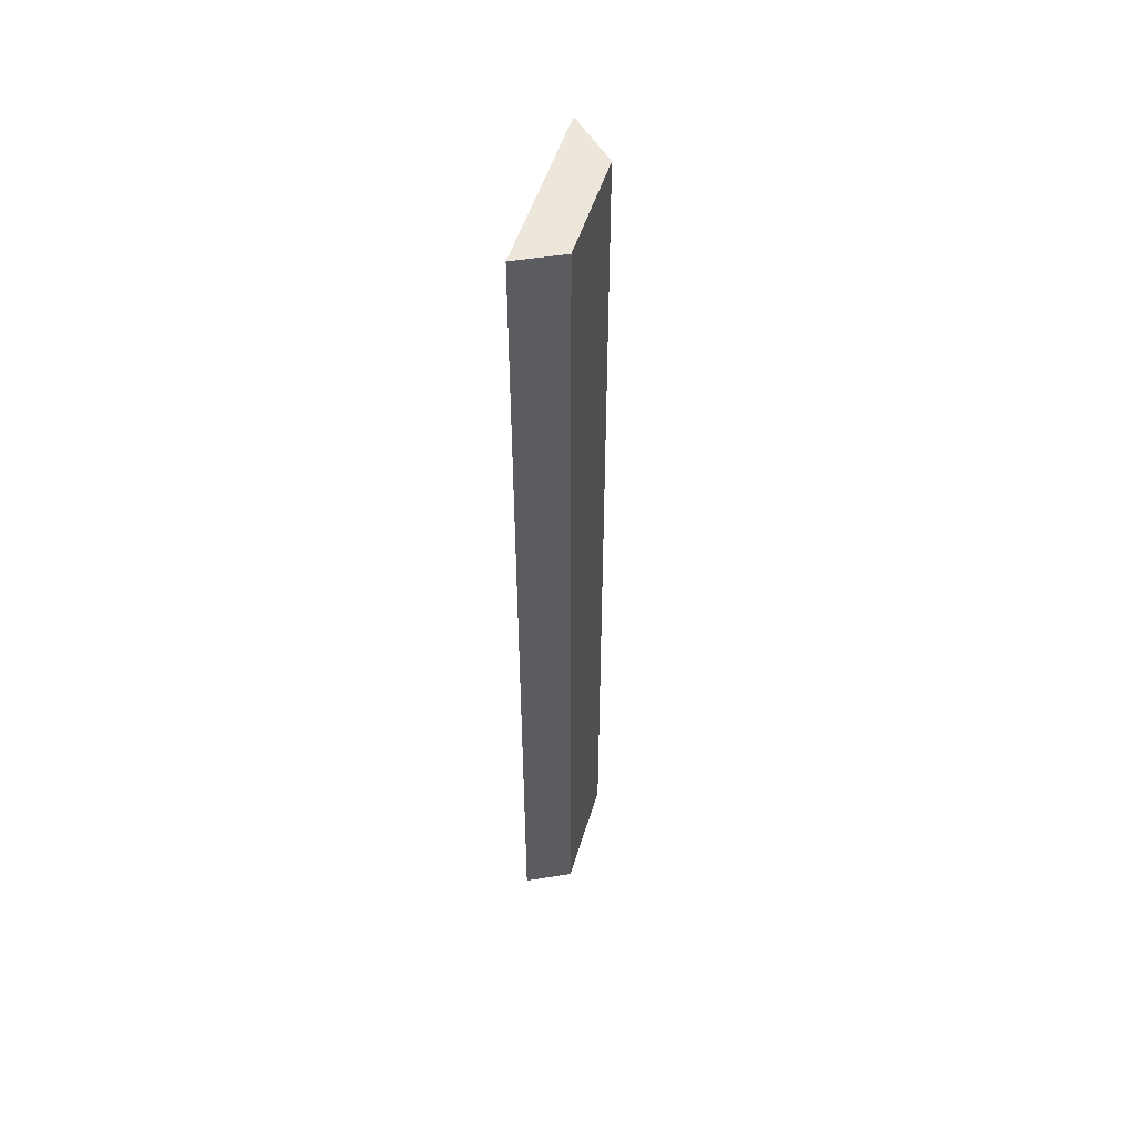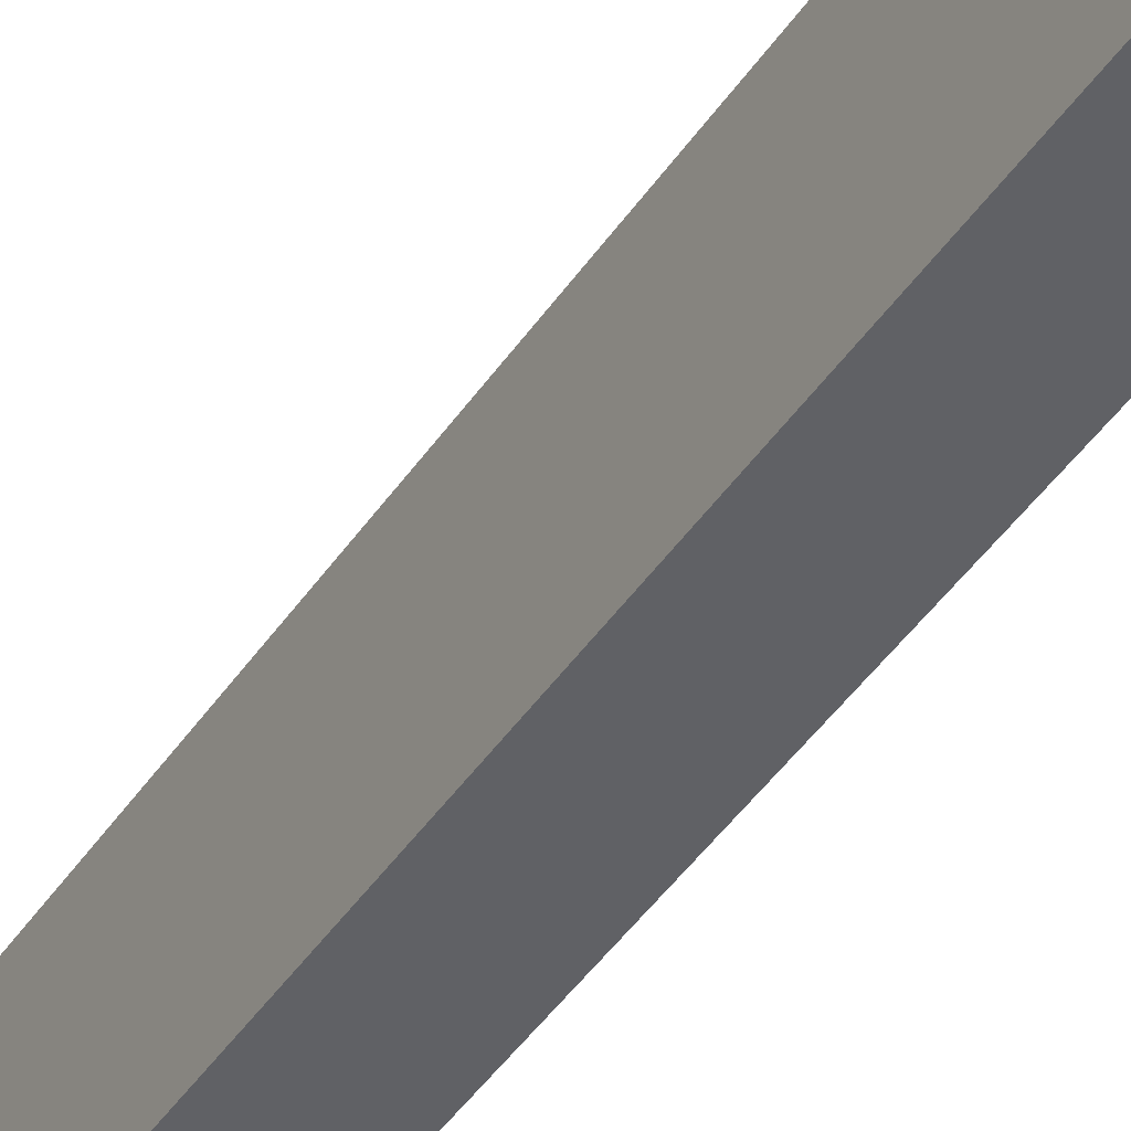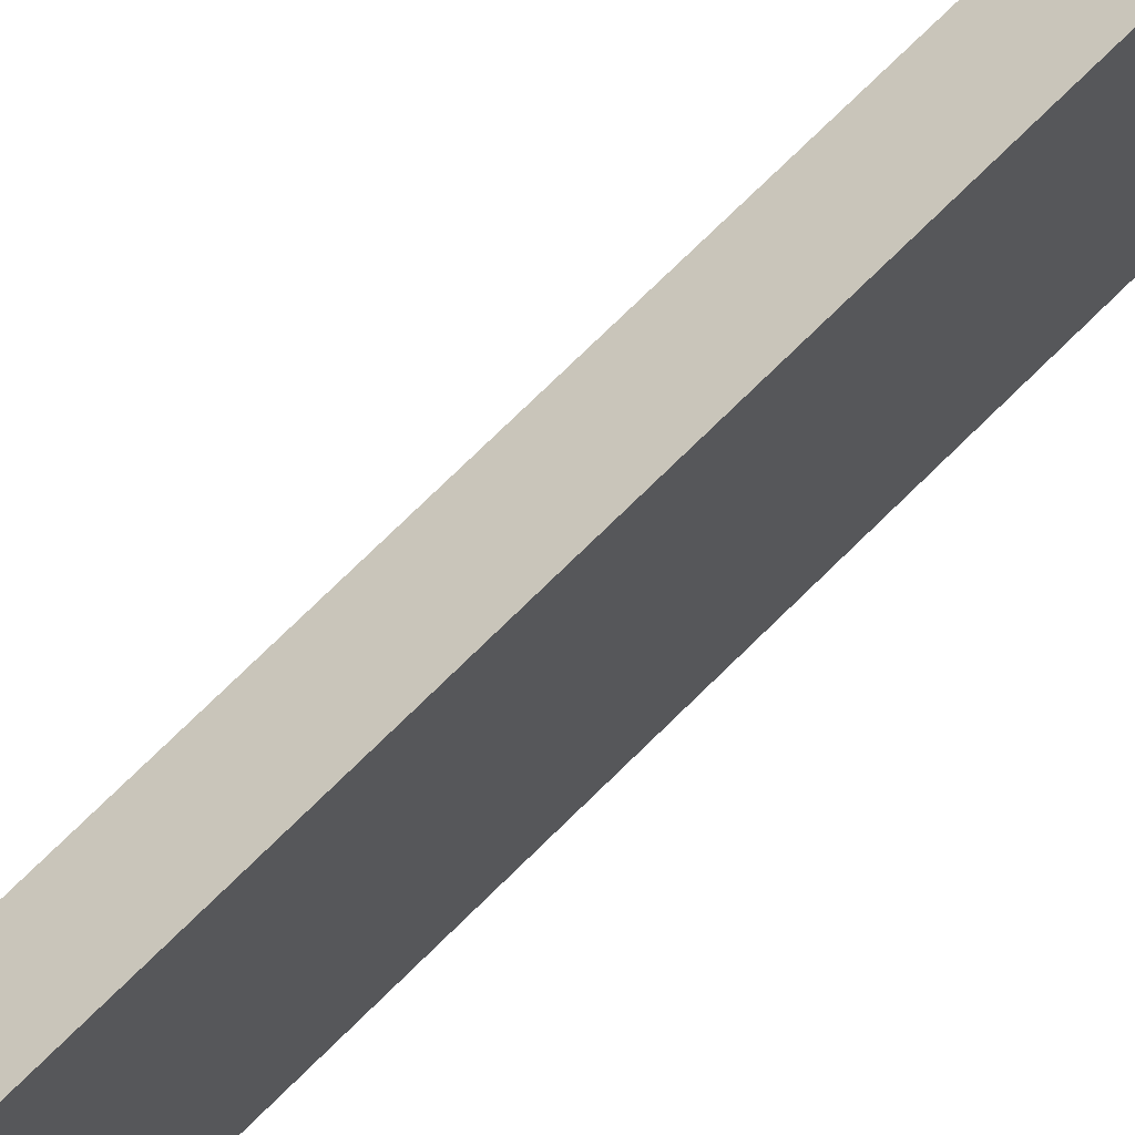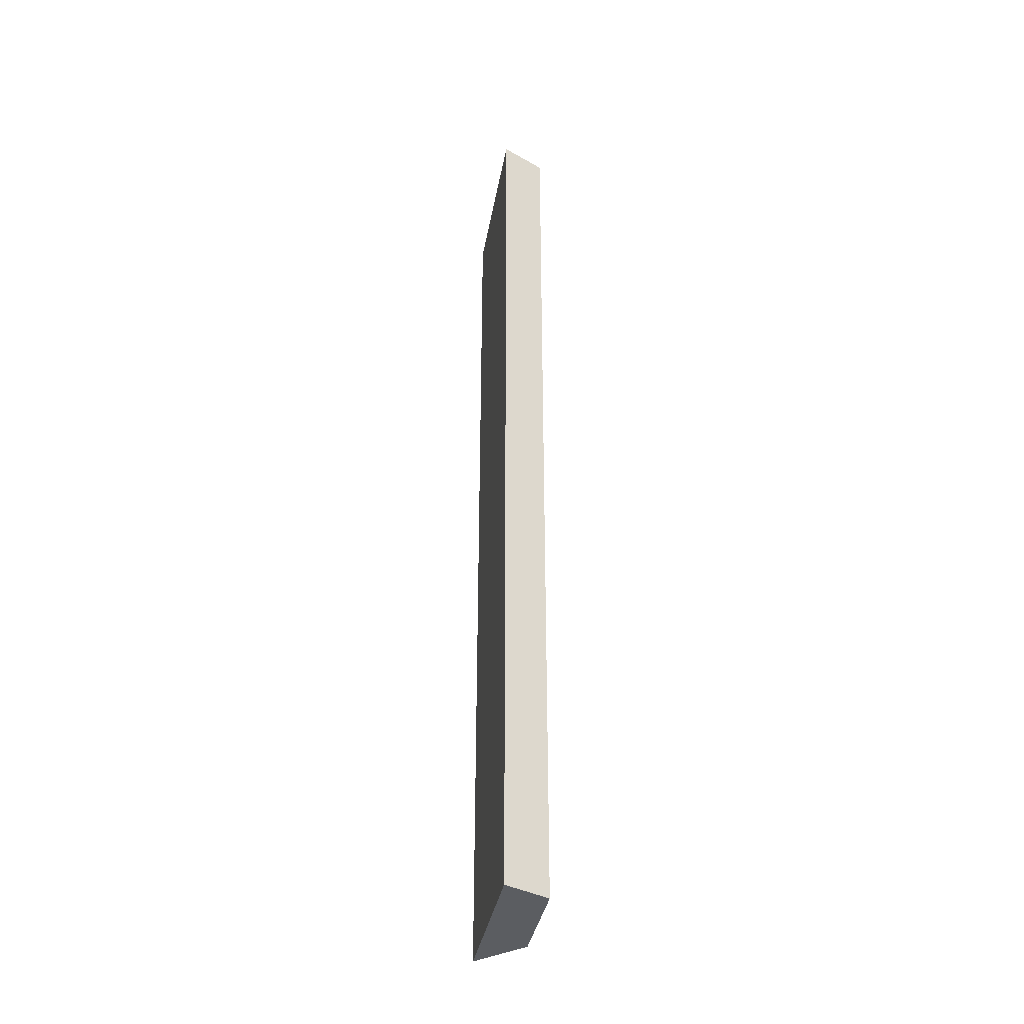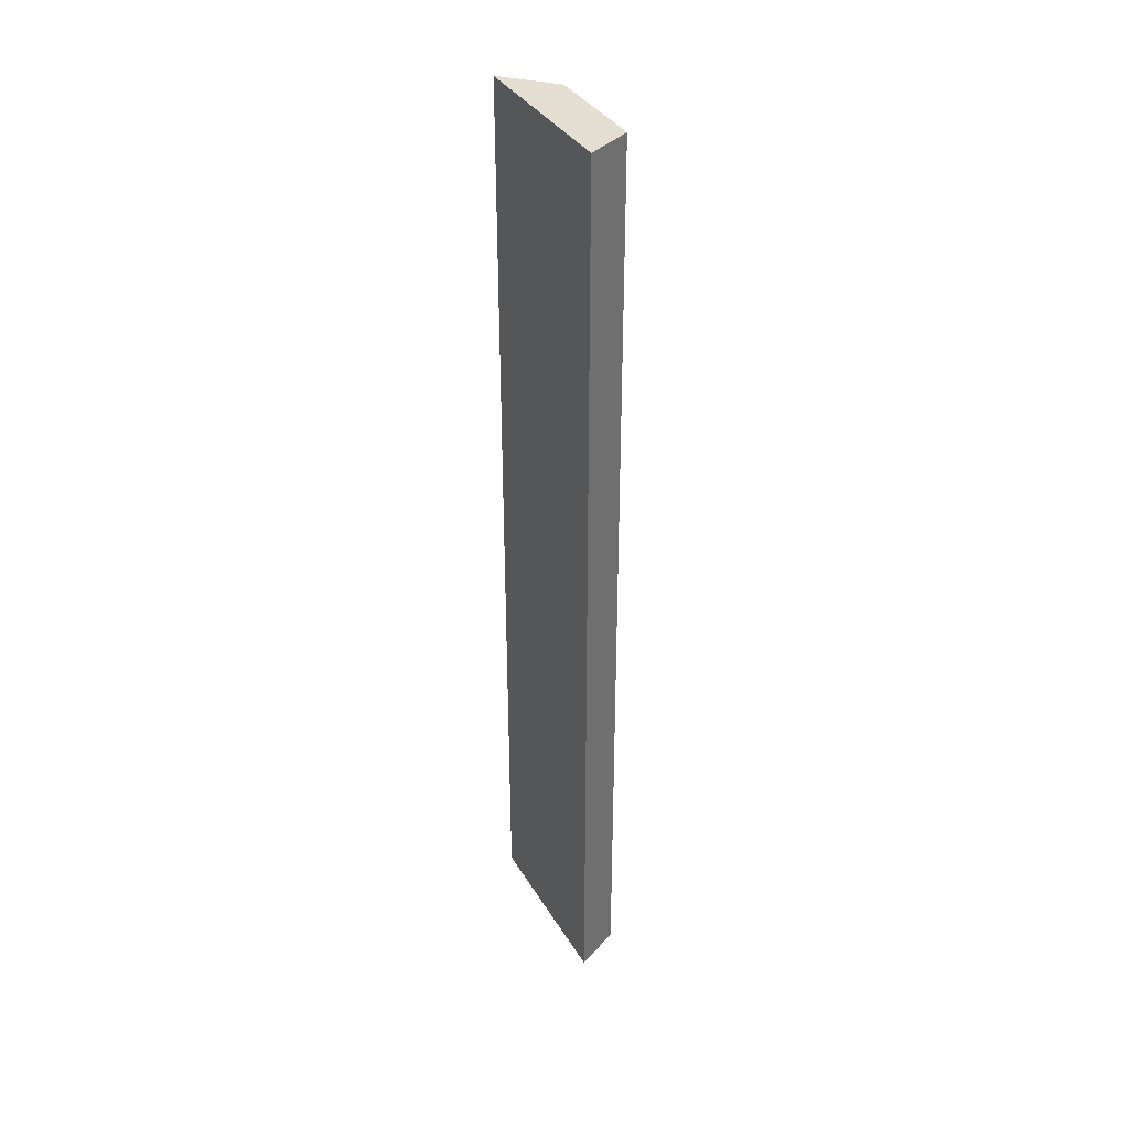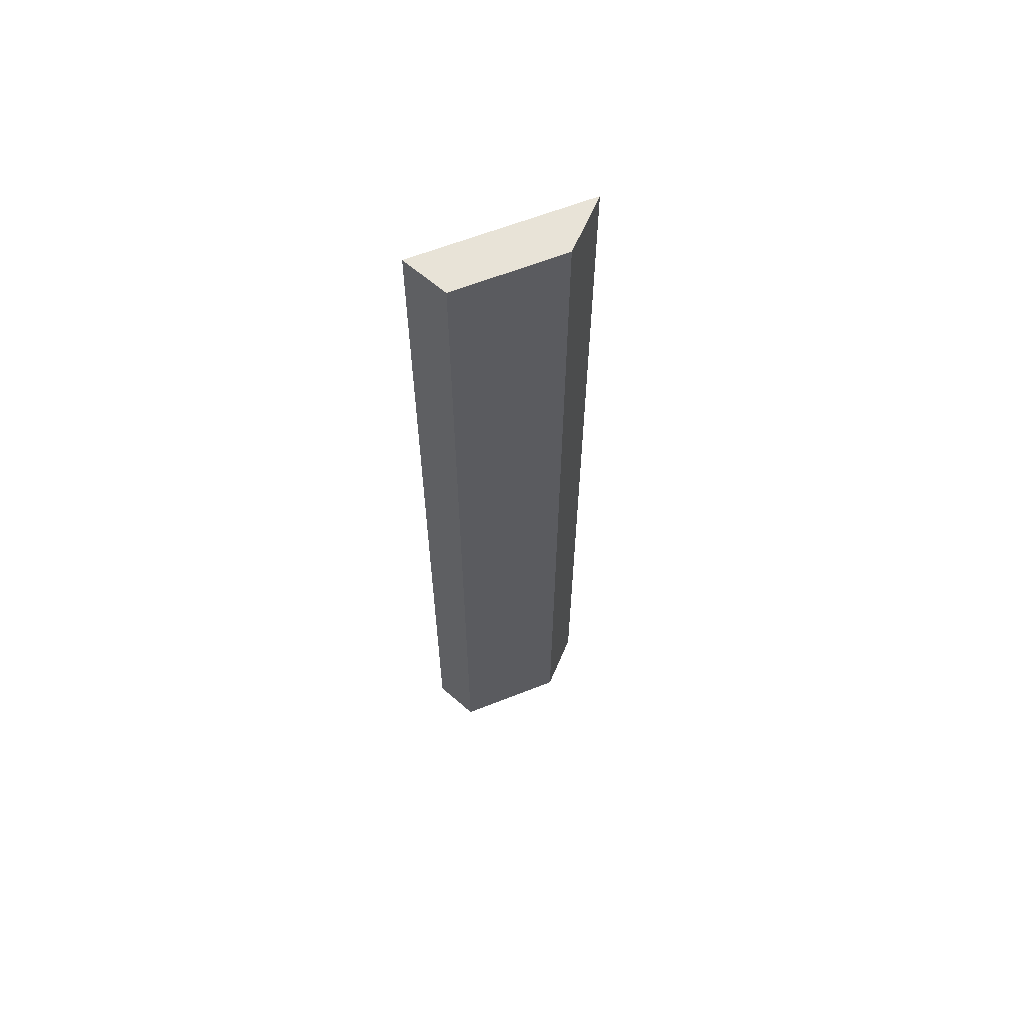
<metadata>
{"format":"obj","ext":"obj","renderer":"f3d","projection":"perspective","resolution":1024,"background":"white","views":[{"elev":51.5,"azim":-163.3,"up":"+Y"},{"elev":-39.5,"azim":-29.3,"up":"+Z"},{"elev":70.1,"azim":44.8,"up":"+Z"},{"elev":-36.2,"azim":170.2,"up":"+Y"},{"elev":36.3,"azim":152.7,"up":"+Y"},{"elev":62.0,"azim":-111.9,"up":"+Y"}]}
</metadata>
<code>
g pb_Mesh401740
v 10 -150 20
v -0 -150 10
v 10 60 20
v -0 60 10
v -0 -150 10
v -0 -150 -15
v -0 60 10
v -0 60 -15
v -0 -150 -15
v 10 -150 -20
v -0 60 -15
v 10 60 -20
v 10 -150 -20
v 10 -150 20
v 10 60 -20
v 10 60 20
v 10 60 20
v -0 60 10
v 10 60 -20
v -0 60 -15
v 10 -150 -20
v -0 -150 -15
v 10 -150 20
v -0 -150 10
g pb_Mesh401740_0
f 3 2 1
f 3 4 2
f 7 6 5
f 7 8 6
f 11 10 9
f 11 12 10
f 15 14 13
f 15 16 14
f 19 18 17
f 19 20 18
f 23 22 21
f 23 24 22

</code>
